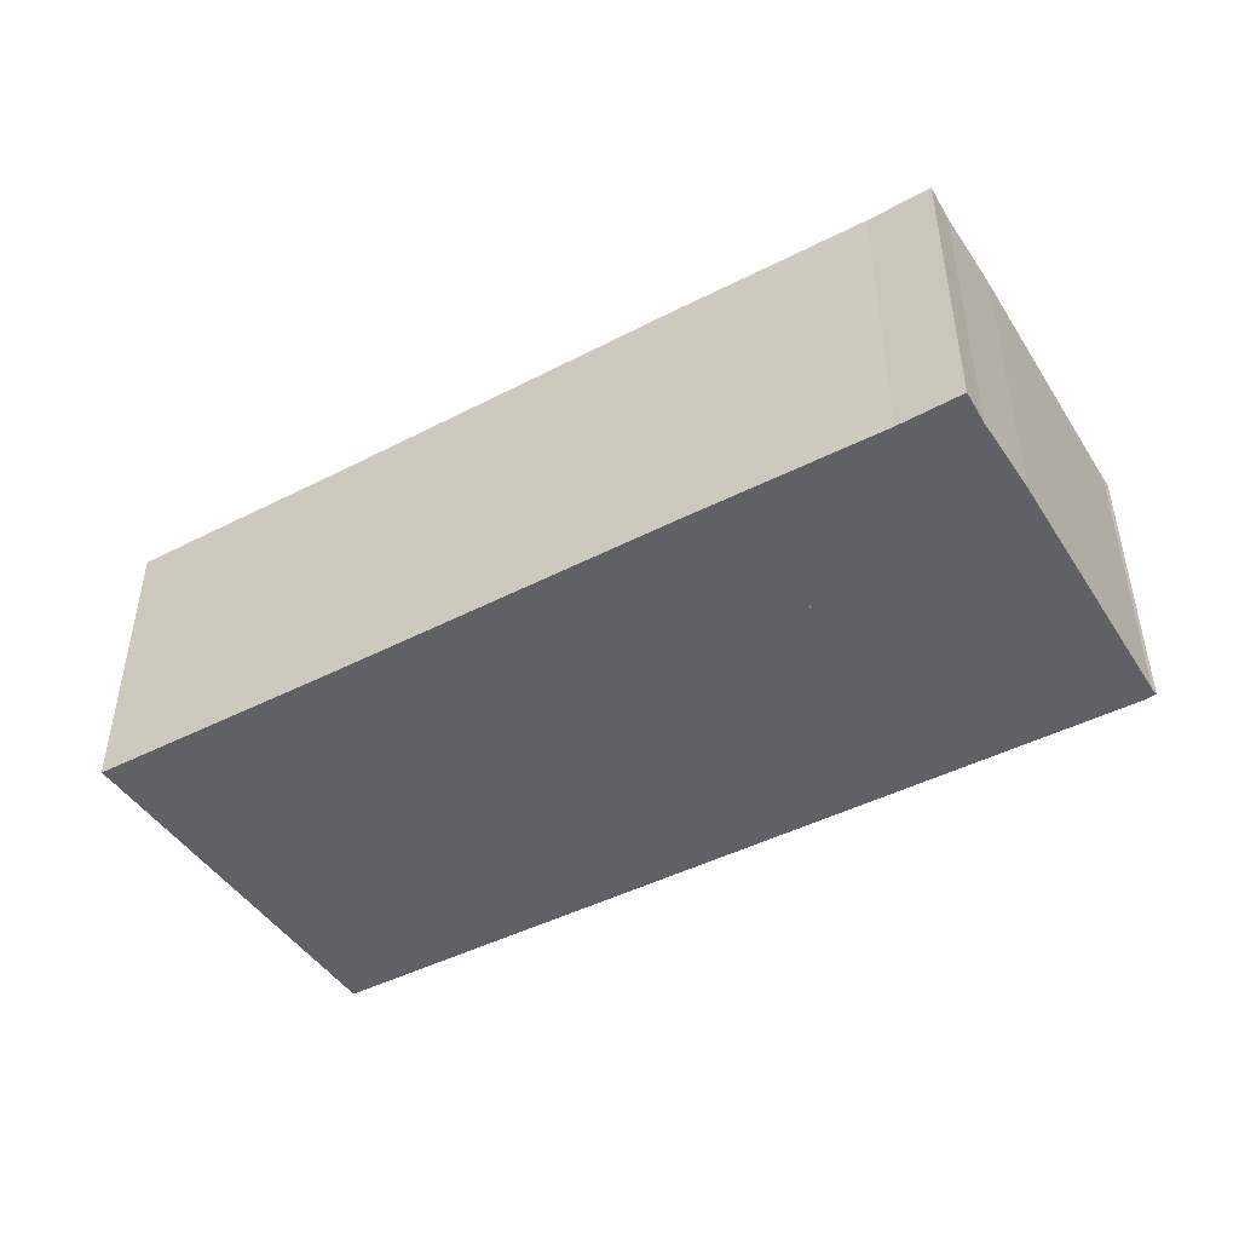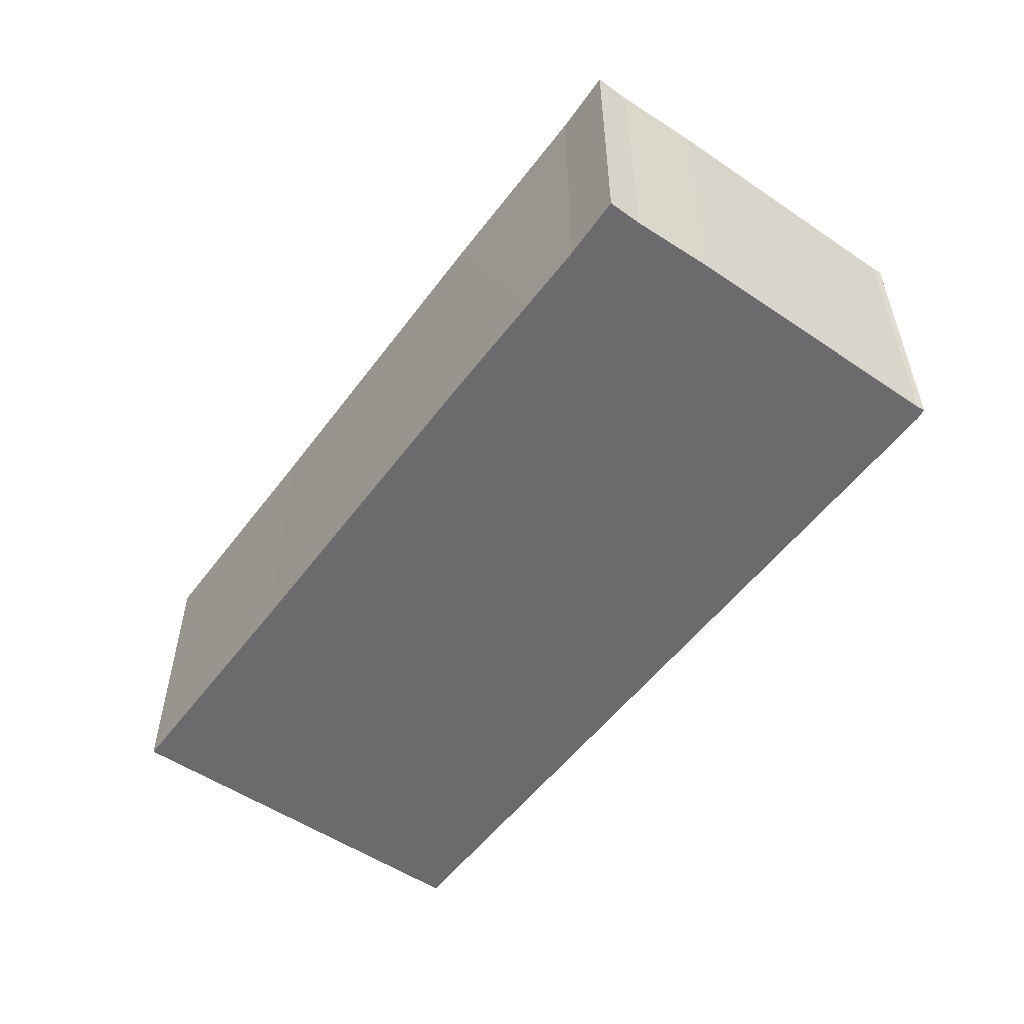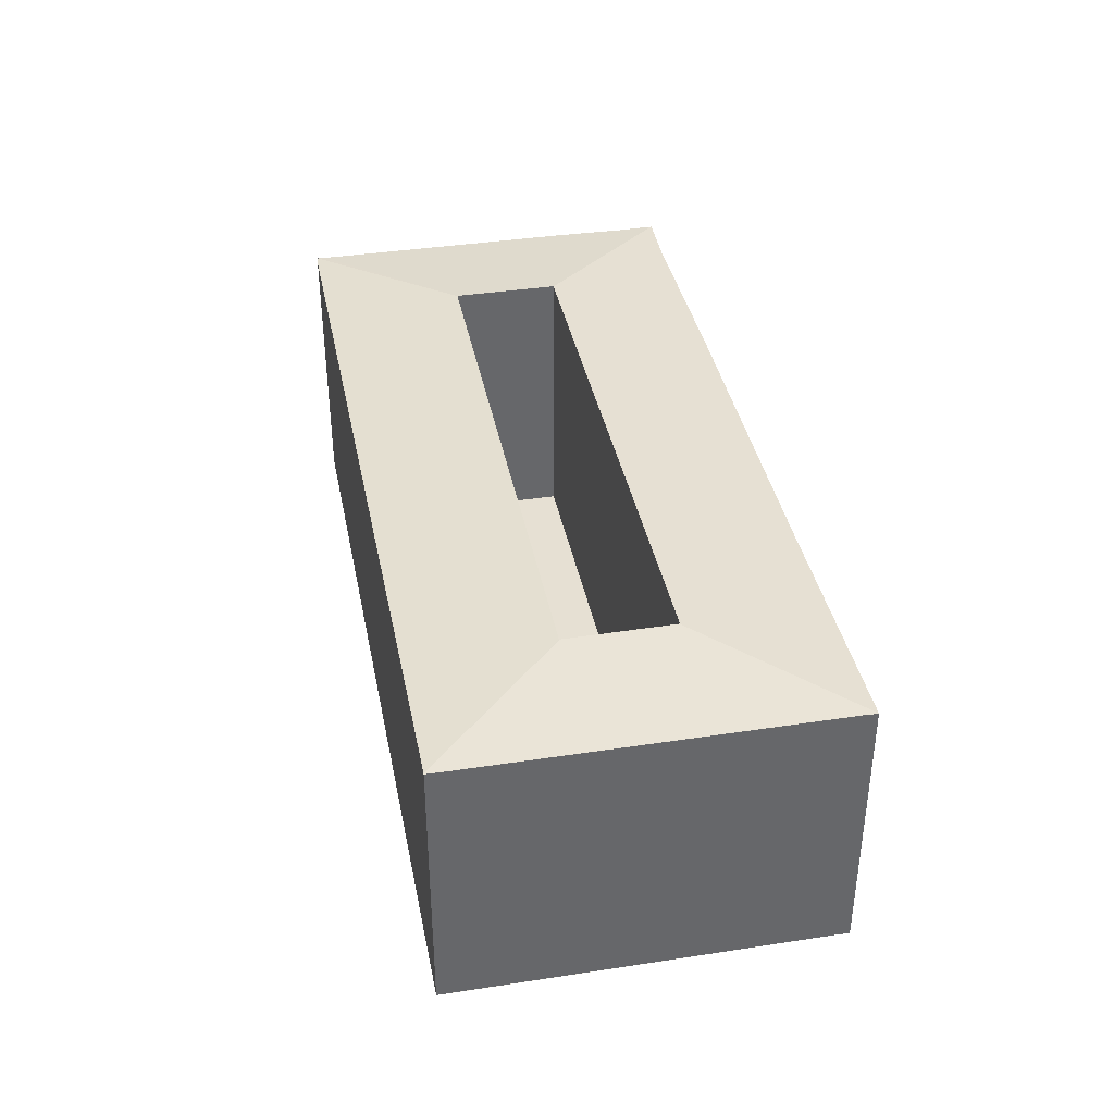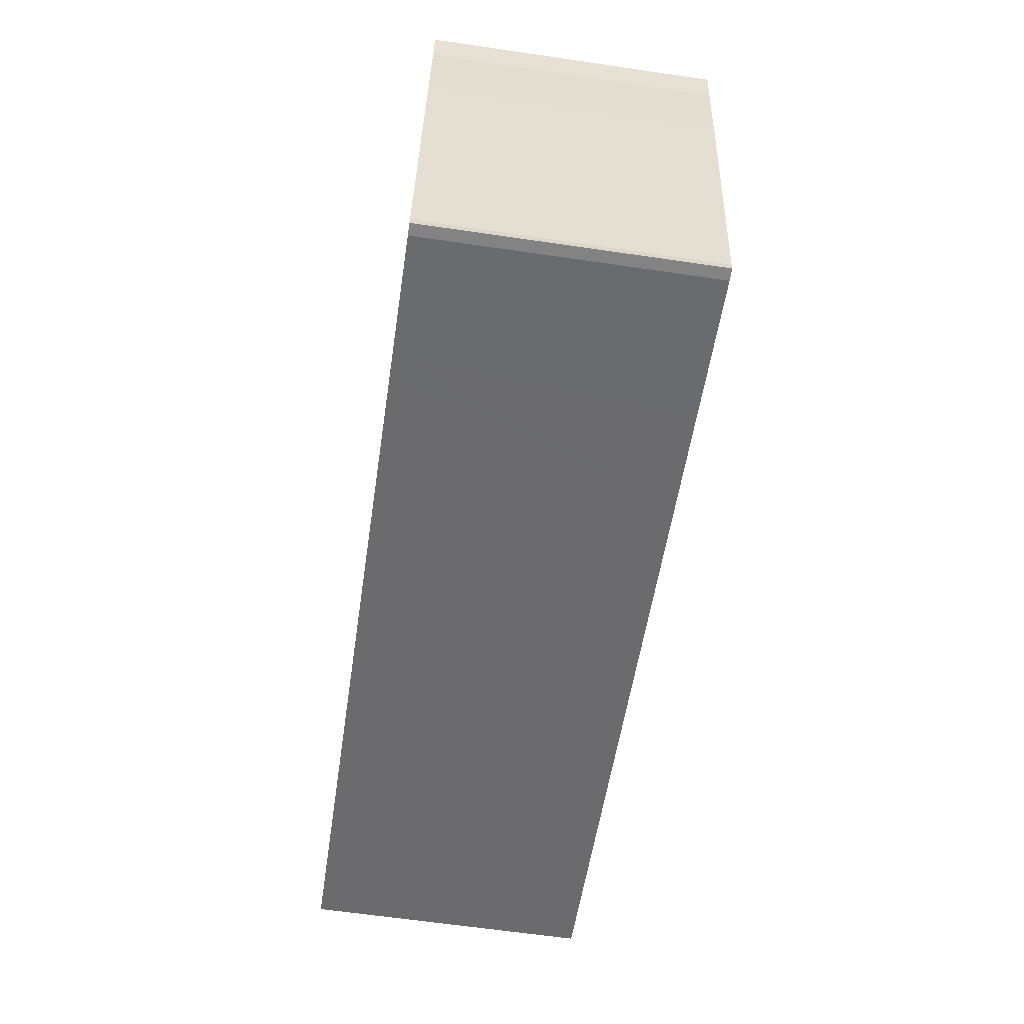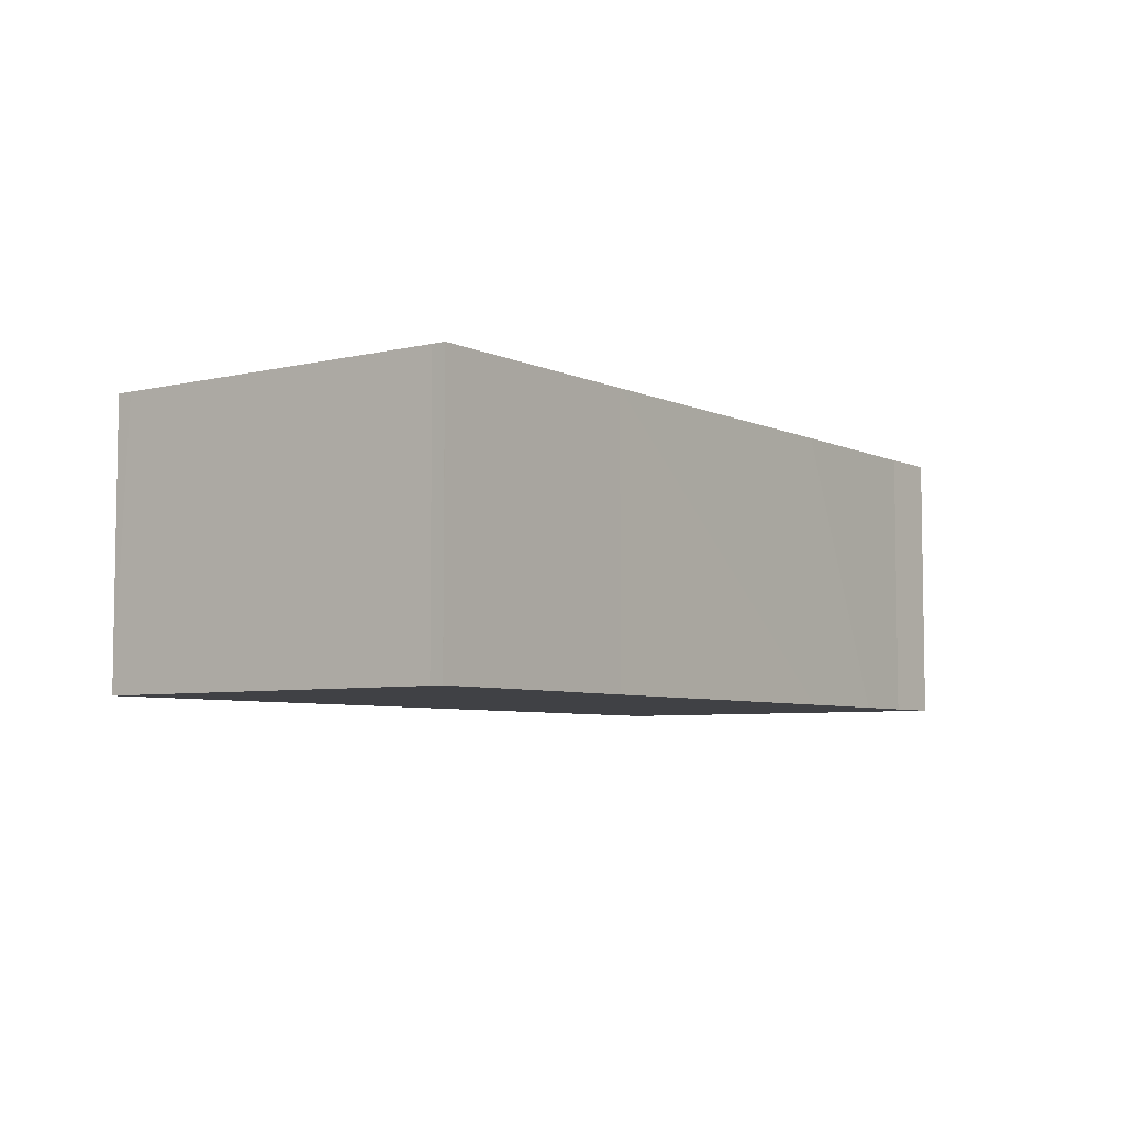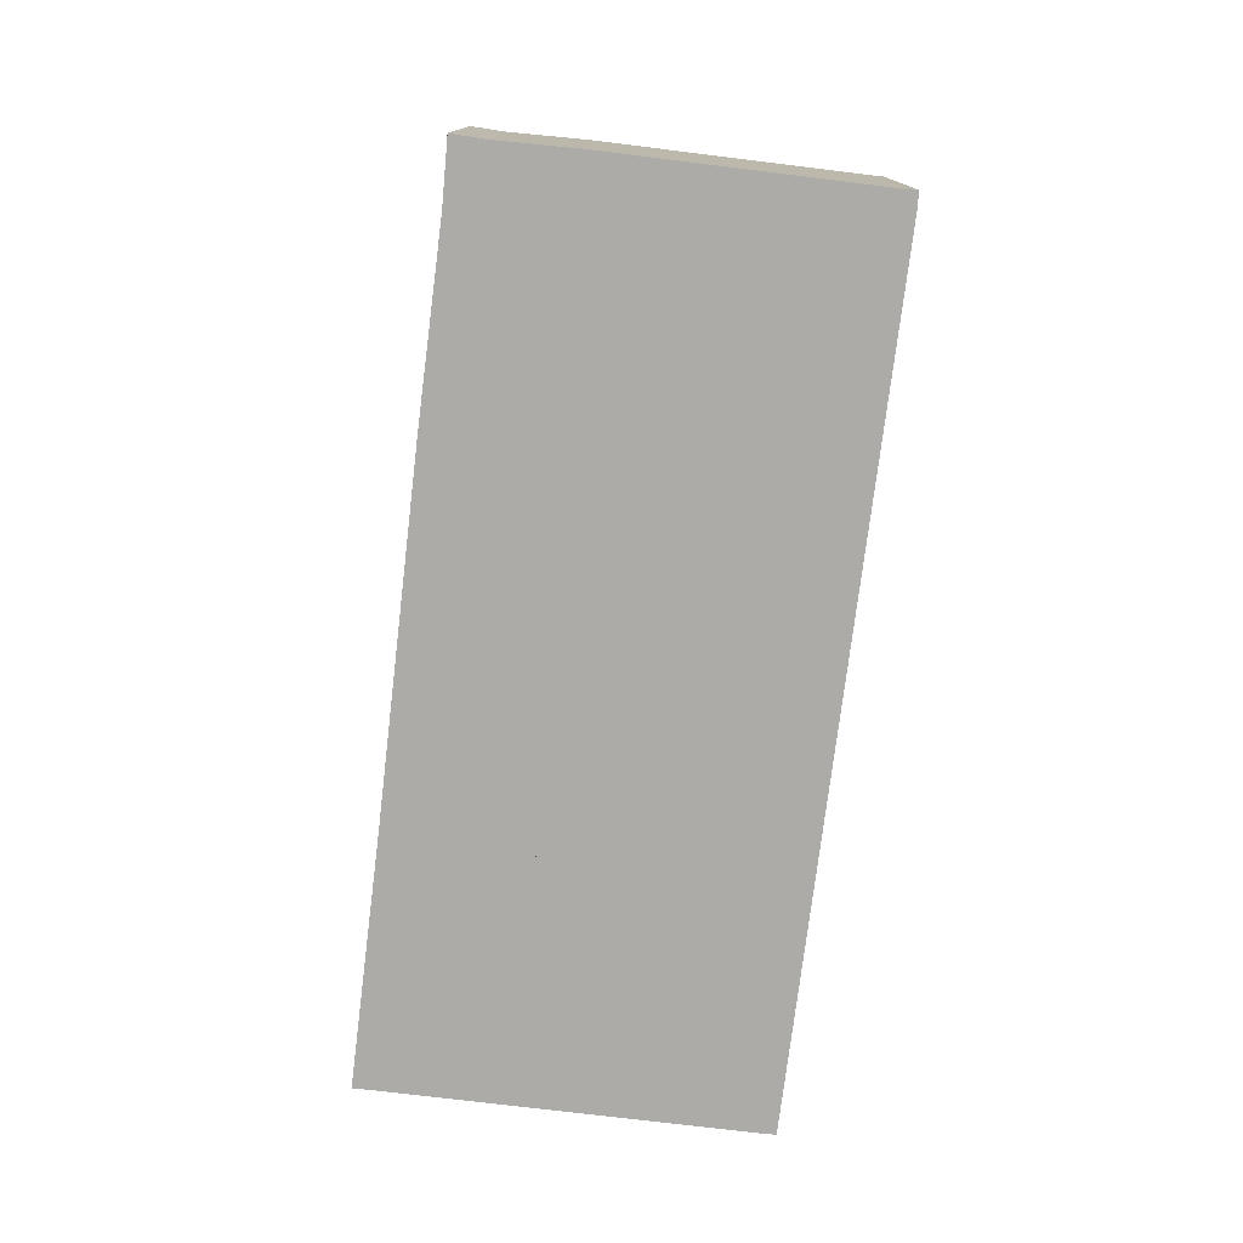
<metadata>
{"format":"obj","ext":"obj","renderer":"f3d","projection":"perspective","resolution":1024,"background":"white","views":[{"elev":-45.5,"azim":40.7,"up":"+Y"},{"elev":-53.5,"azim":64.1,"up":"+Y"},{"elev":38.3,"azim":-91.1,"up":"+Y"},{"elev":-63.6,"azim":81.6,"up":"+Z"},{"elev":-5.8,"azim":-43.9,"up":"+Y"},{"elev":-76.5,"azim":93.0,"up":"+Y"}]}
</metadata>
<code>
v  50.92 17.05 -9.036
v  45.1 17.78 0.847
v  51.59 17.05 -9.065
v  43.6 17.05 -7.735
v  42.48 17.05 -7.536
v  45.06 17.78 0.854
v  9.536 17.77 6.972
v  36.48 17.05 -6.471
v  8.074 17.05 -1.432
v  0.064 17.05 -0.011
v  9.436 17.77 6.989
v  9.446 17.77 7.042
v  4.071 17.05 23.53
v  3.932 17.05 22.69
v  4.05 17.04 23.53
v  10.6 17.78 13.55
v  2.571 17.05 14.87
v  1.473 17.05 8.552
v  10.59 17.78 13.47
v  9.464 17.77 7.148
v  0.158 17.05 0.994
v  0 17.05 1.044e-15
v  12.16 17.05 22.08
v  10.61 17.77 13.59
v  10.68 17.77 13.57
v  15.98 17.05 21.4
v  46.17 17.78 7.359
v  19.19 17.05 20.82
v  40.33 17.05 17.2
v  47.62 17.05 15.87
v  51.88 17.06 15.09
v  46.24 17.78 7.346
v  55.66 17.05 14.51
v  55.66 17.05 14.55
v  54.2 17.05 5.877
v  46.27 17.77 7.342
v  54.51 17.05 7.618
v  46.25 17.77 7.261
v  45.14 17.78 0.882
v  53.07 17.05 -0.511
v  45.13 17.78 0.841
v  51.65 17.06 -8.58
v  55.24 17.06 12.49
v  51.88 -9.239e-16 15.09
v  55.66 -8.907e-16 14.55
v  47.62 -9.716e-16 15.87
v  40.33 -1.053e-15 17.2
v  19.19 -1.275e-15 20.82
v  4.05 -1.441e-15 23.53
v  4.071 -1.441e-15 23.53
v  12.16 -1.352e-15 22.08
v  15.98 -1.31e-15 21.4
v  55.24 -7.647e-16 12.49
v  55.66 -8.886e-16 14.51
v  54.51 -4.665e-16 7.618
v  54.2 -3.599e-16 5.877
v  53.07 3.129e-17 -0.511
v  51.65 5.254e-16 -8.58
v  51.62 17.05 -9.066
v  51.62 5.551e-16 -9.066
v  50.92 5.533e-16 -9.036
v  51.59 5.551e-16 -9.065
v  43.6 4.736e-16 -7.735
v  42.48 4.614e-16 -7.536
v  36.48 3.962e-16 -6.471
v  8.074 8.768e-17 -1.432
v  0.064 6.736e-19 -0.011
v  0 0 0
v  3.932 -1.39e-15 22.69
v  1.473 -5.237e-16 8.552
v  0.158 -6.086e-17 0.994
v  2.571 -9.103e-16 14.87
v  46.27 -4.496e-16 7.342
v  10.61 -8.319e-16 13.59
v  46.24 -4.498e-16 7.346
v  46.17 -4.506e-16 7.359
v  10.68 -8.311e-16 13.57
v  46.25 -4.446e-16 7.261
v  45.13 -5.15e-17 0.841
v  45.14 -5.401e-17 0.882
v  45.1 -5.186e-17 0.847
v  45.06 -5.229e-17 0.854
v  9.536 -4.269e-16 6.972
v  9.436 -4.28e-16 6.989
v  9.446 -4.312e-16 7.042
v  9.464 -4.377e-16 7.148
v  10.59 -8.249e-16 13.47
v  10.6 -8.297e-16 13.55
g defaultobject
f 1 2 3
f 2 1 4
f 2 4 5
f 2 5 6
f 6 5 7
f 7 5 8
f 7 8 9
f 7 9 10
f 7 10 11
f 10 12 11
f 13 14 15
f 14 13 16
f 14 16 17
f 17 16 18
f 18 16 19
f 18 19 20
f 18 20 21
f 21 20 12
f 21 12 10
f 21 10 22
f 23 24 13
f 24 23 25
f 25 23 26
f 25 26 27
f 27 26 28
f 27 28 29
f 27 29 30
f 27 30 31
f 27 31 32
f 32 31 33
f 33 31 34
f 16 13 24
f 35 36 37
f 36 35 38
f 38 35 39
f 39 35 40
f 39 40 41
f 41 40 2
f 2 40 42
f 2 42 3
f 43 32 33
f 32 43 37
f 32 37 36
f 44 34 31
f 34 44 45
f 30 44 31
f 44 30 29
f 44 29 46
f 46 29 28
f 46 28 47
f 47 28 48
f 49 13 15
f 13 49 23
f 23 49 26
f 26 49 28
f 28 49 48
f 48 49 50
f 48 50 51
f 48 51 52
f 33 53 43
f 53 33 34
f 53 34 45
f 53 45 54
f 53 37 43
f 37 53 55
f 55 35 37
f 35 55 40
f 40 55 42
f 42 55 56
f 42 56 57
f 42 57 58
f 58 59 42
f 59 58 60
f 59 1 3
f 1 59 60
f 1 60 61
f 61 60 62
f 61 4 1
f 4 61 63
f 4 63 5
f 5 63 8
f 8 63 64
f 8 64 9
f 9 64 65
f 9 65 66
f 9 66 10
f 10 66 67
f 10 67 22
f 22 67 68
f 68 21 22
f 21 68 18
f 18 68 17
f 17 68 14
f 14 68 69
f 69 68 70
f 70 68 71
f 69 70 72
f 69 15 14
f 15 69 49
f 36 27 32
f 27 36 25
f 25 36 73
f 25 73 24
f 24 73 74
f 74 73 75
f 74 75 76
f 74 76 77
f 38 73 36
f 73 38 39
f 73 39 41
f 73 41 78
f 78 41 79
f 78 79 80
f 2 79 41
f 79 2 81
f 81 2 6
f 81 6 82
f 82 6 7
f 82 7 83
f 83 7 11
f 83 11 84
f 85 11 12
f 11 85 84
f 20 85 12
f 85 20 86
f 86 20 19
f 86 19 87
f 87 19 16
f 87 16 88
f 88 16 24
f 88 24 74
f 44 54 45
f 54 44 53
f 53 44 55
f 55 44 46
f 55 46 56
f 56 46 57
f 57 46 47
f 57 47 58
f 58 47 60
f 60 47 62
f 62 47 61
f 61 47 63
f 63 47 48
f 63 48 64
f 64 48 65
f 65 48 66
f 66 48 52
f 66 52 51
f 66 51 50
f 66 50 49
f 66 49 69
f 66 69 72
f 66 72 70
f 66 70 67
f 67 70 71
f 67 71 68

</code>
